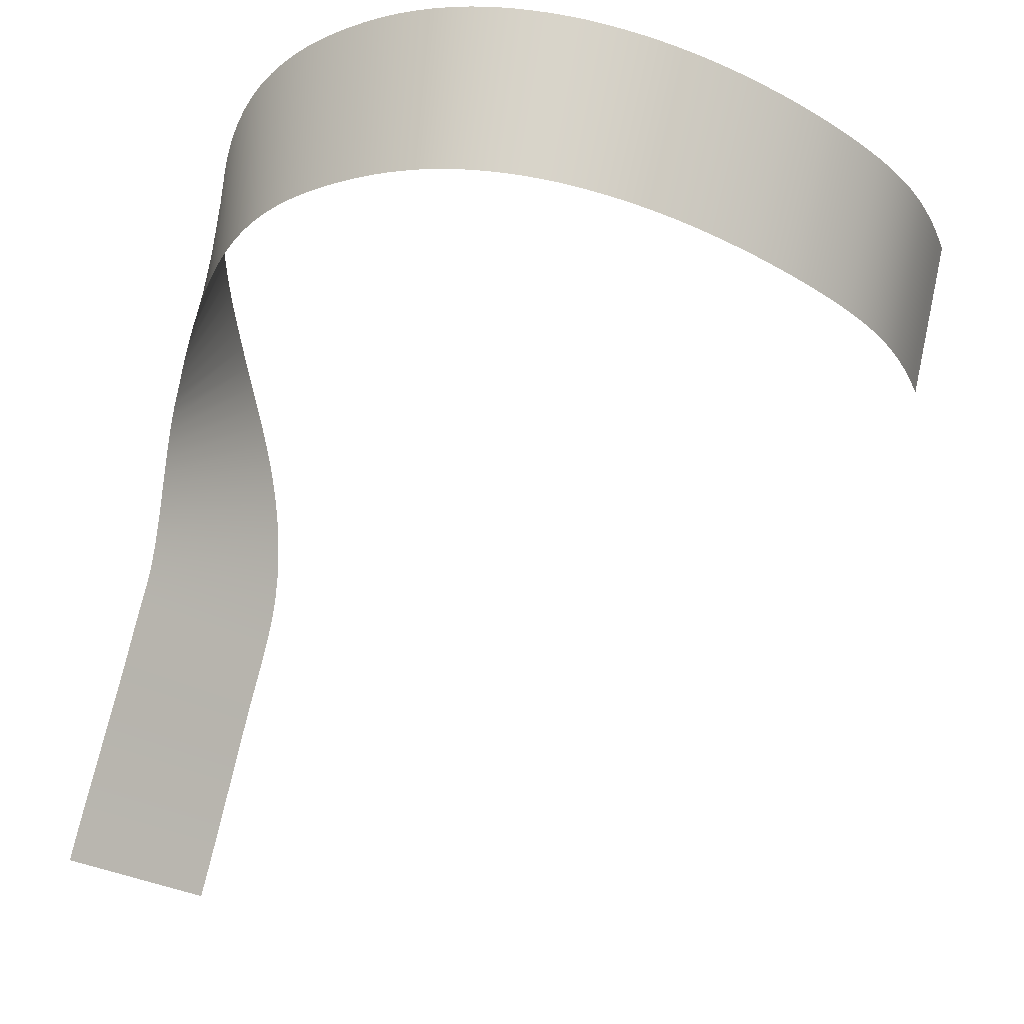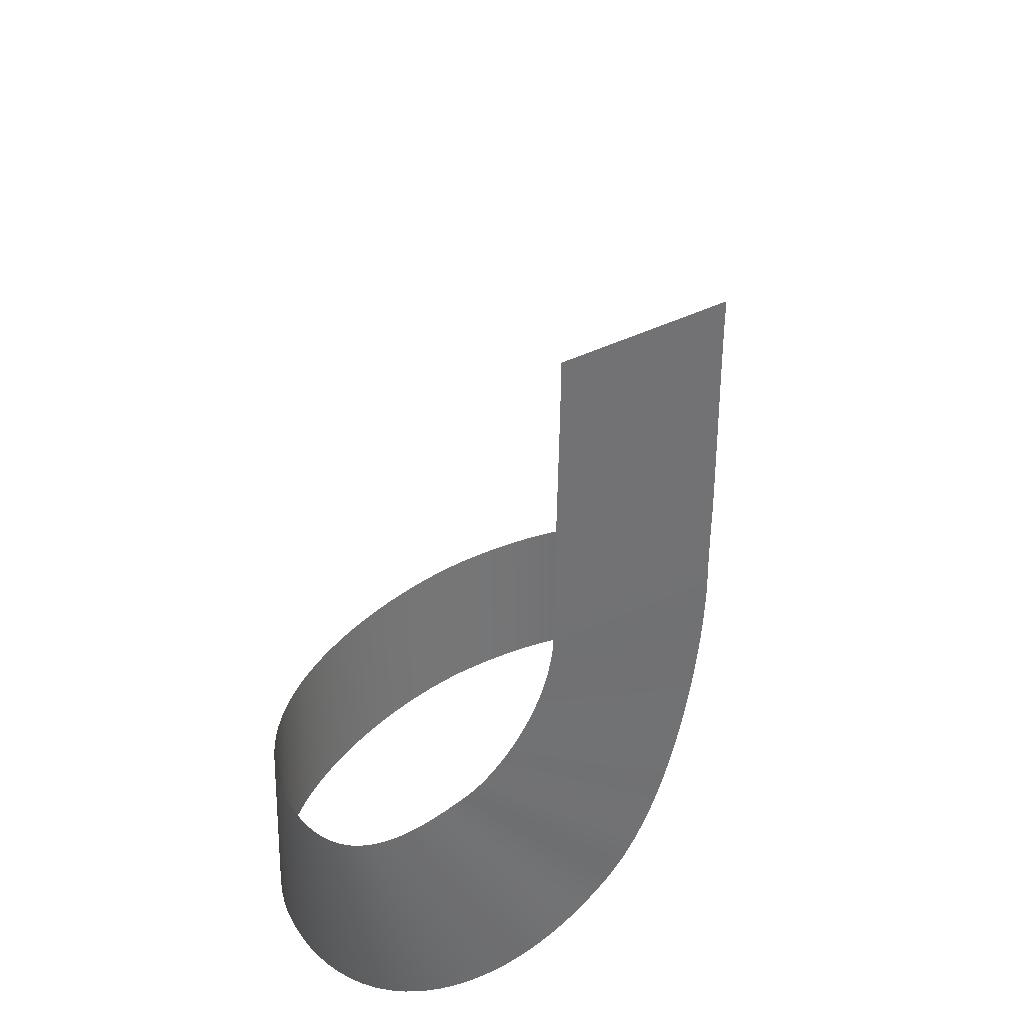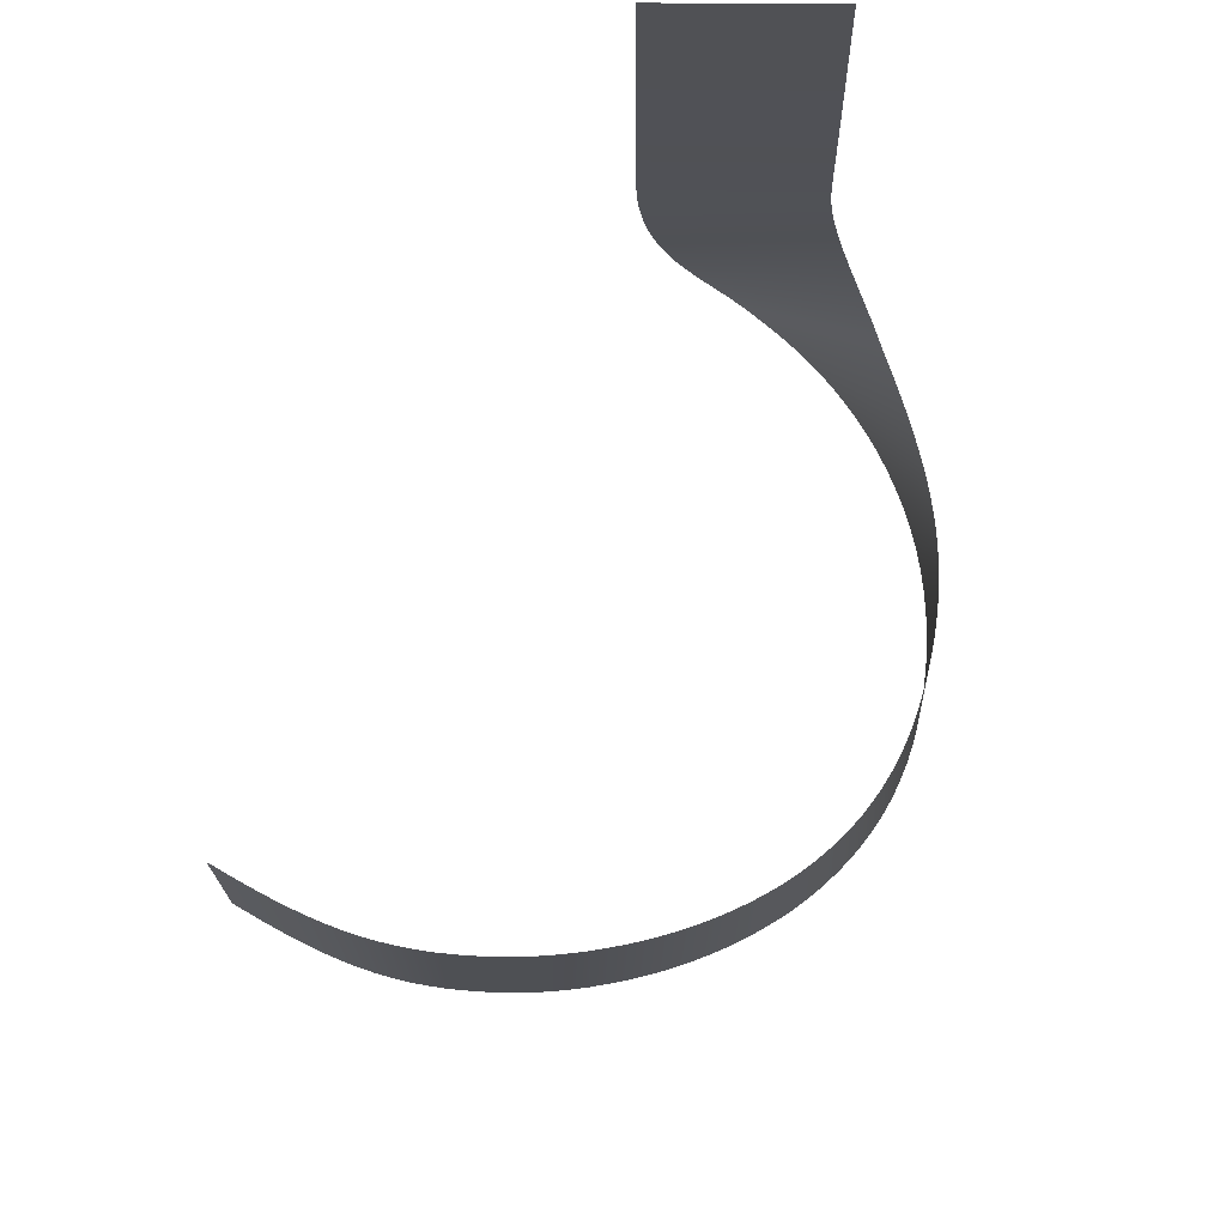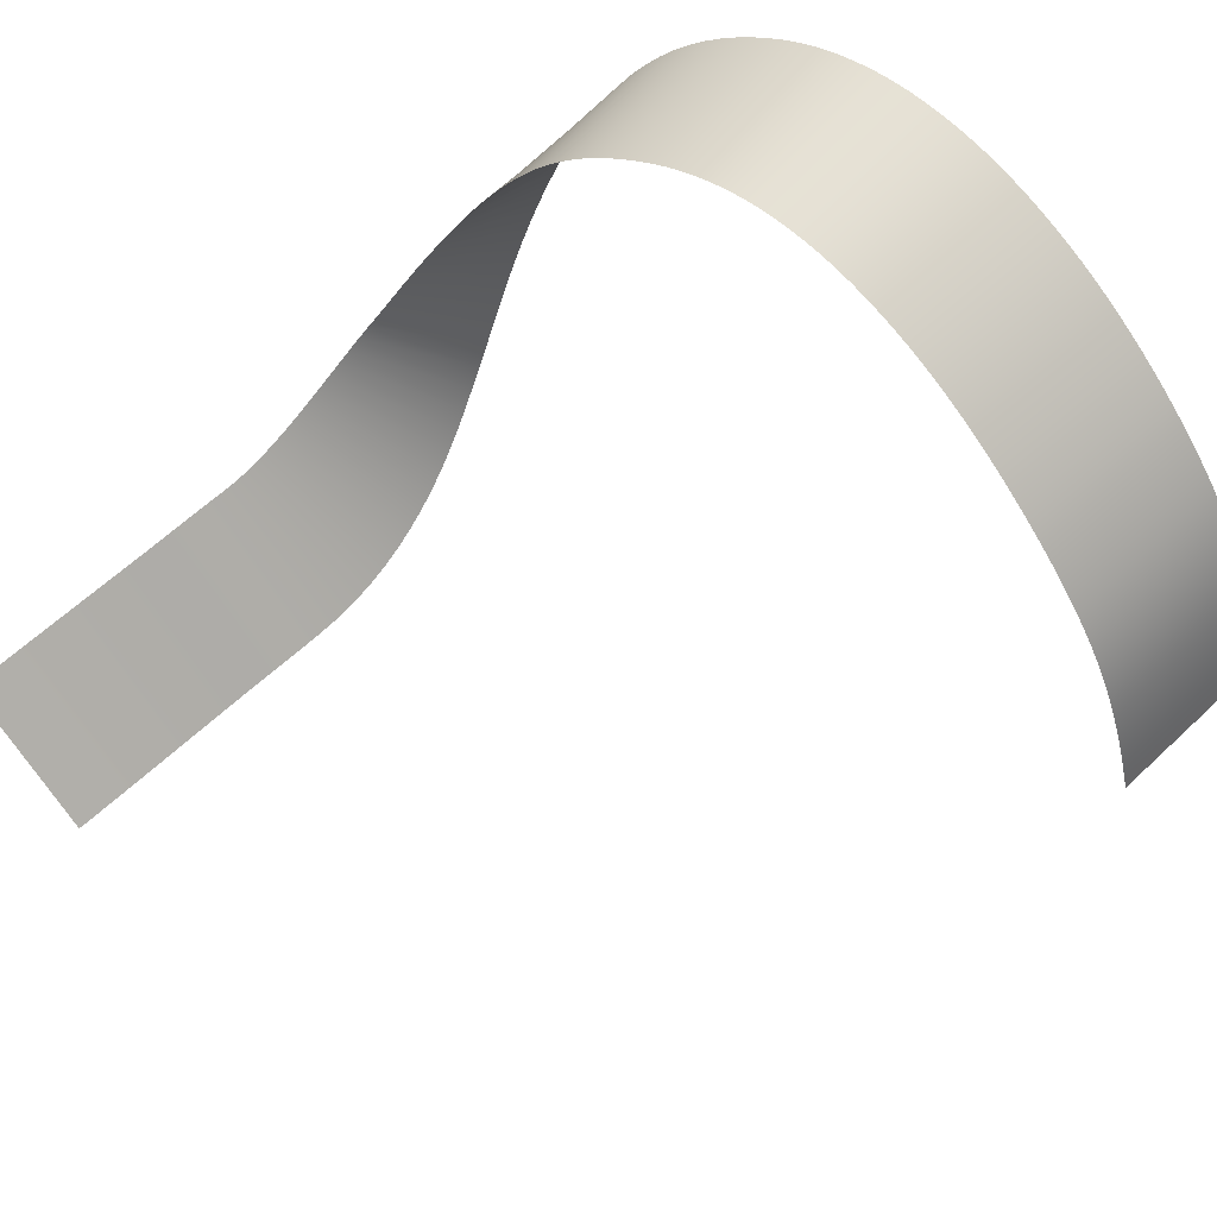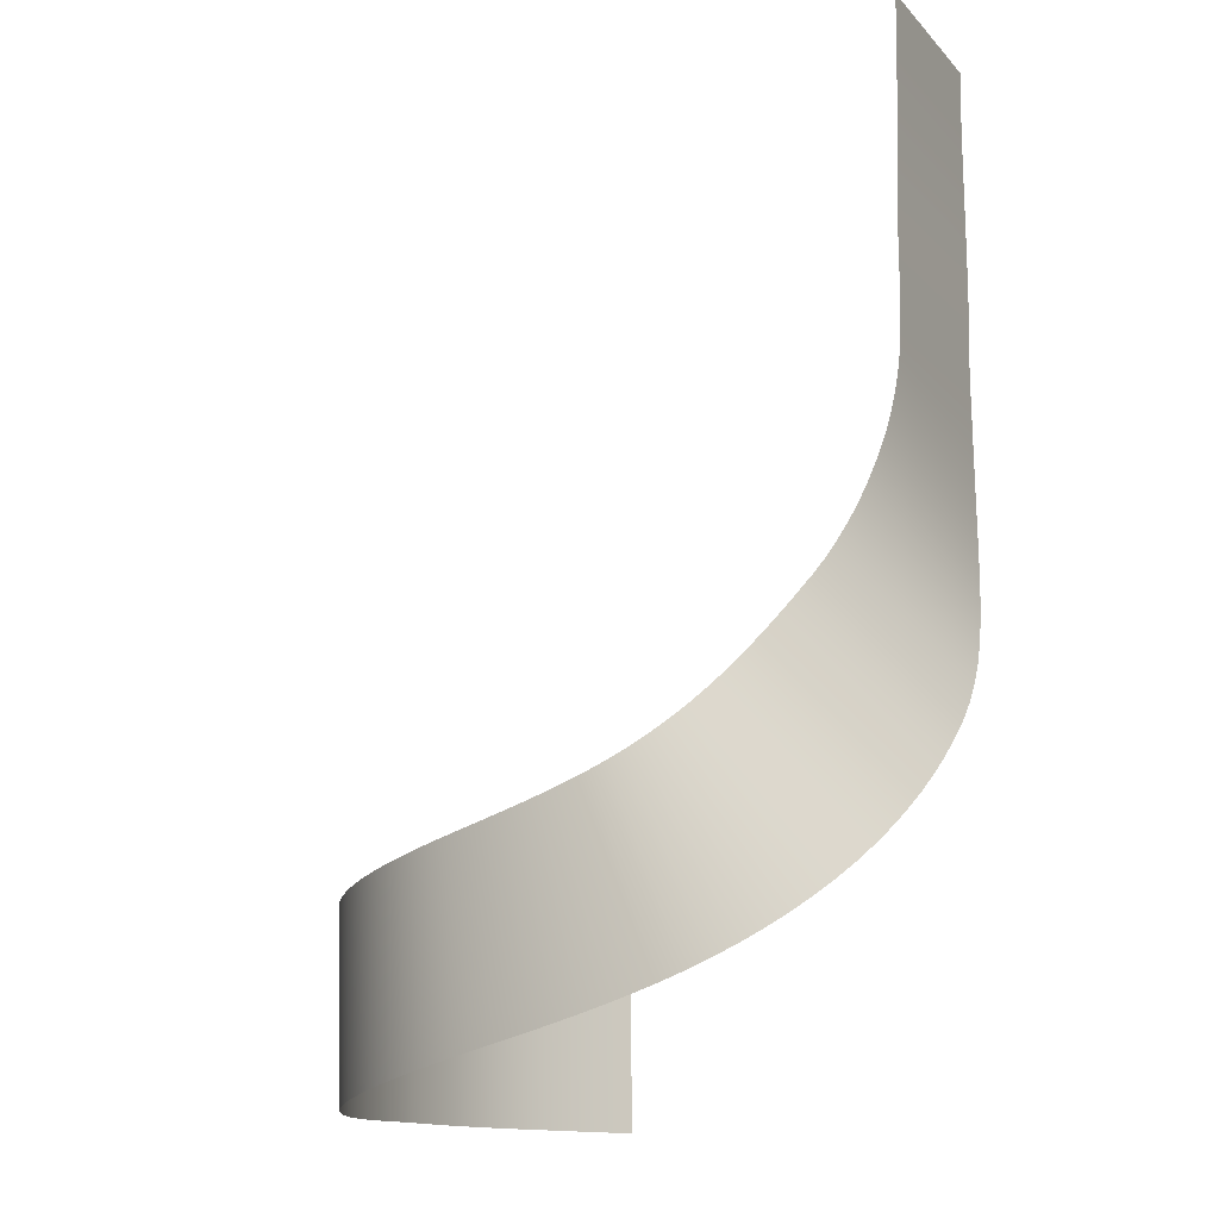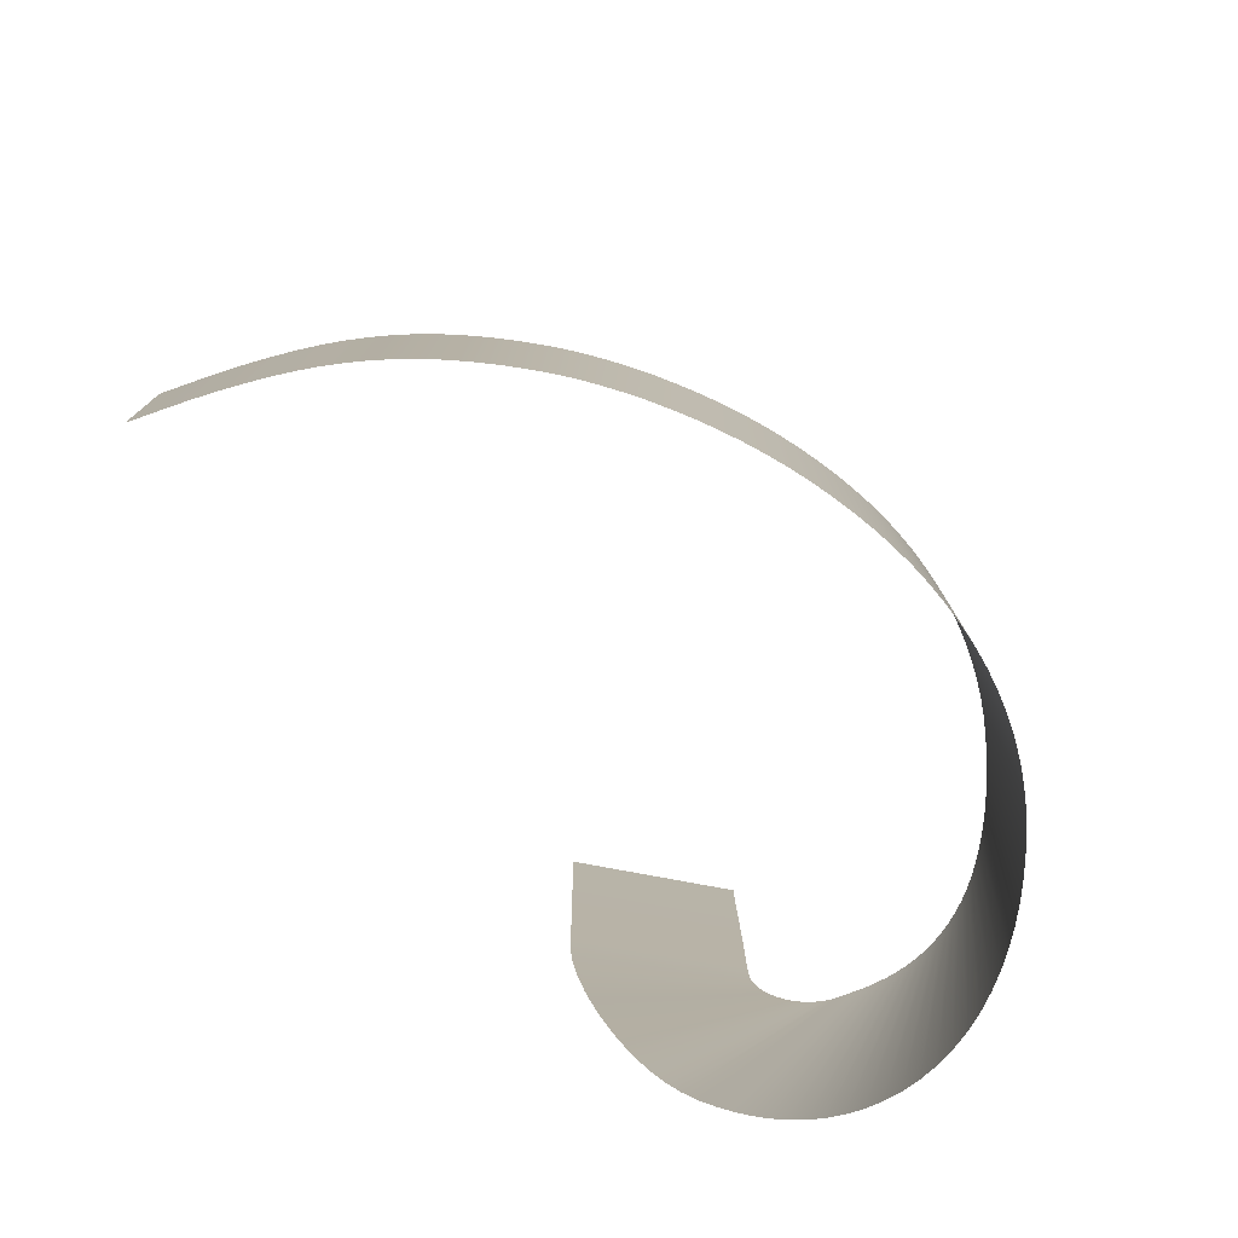
<metadata>
{"format":"obj","ext":"obj","renderer":"f3d","projection":"perspective","resolution":1024,"background":"white","views":[{"elev":76.6,"azim":-166.4,"up":"+Z"},{"elev":36.9,"azim":103.4,"up":"+Y"},{"elev":69.8,"azim":-41.8,"up":"+Y"},{"elev":66.1,"azim":-131.9,"up":"+Z"},{"elev":-13.0,"azim":72.7,"up":"+Y"},{"elev":-79.6,"azim":-52.8,"up":"+Y"}]}
</metadata>
<code>
v -1822 552.8 -211.5
v -1809 12.94 -211.5
v -1804 553.2 -156.7
v -1791 13.36 -156.7
v -1787 553.6 -101.7
v -1774 13.78 -102.2
v -1768 554 -47.01
v -1756 14.14 -48.07
v -1748 554.3 7.417
v -1736 14.45 5.686
v -1727 554.6 61.37
v -1715 14.7 58.86
v -1705 554.8 114.8
v -1693 14.91 111.5
v -1681 554.9 167.5
v -1670 15.06 163.4
v -1655 555 219.3
v -1644 15.14 214.3
v -1626 555.1 269.9
v -1616 15.18 264.1
v -1596 555.1 319.1
v -1586 15.18 312.6
v -1563 555 366.9
v -1554 15.14 359.8
v -1528 555 413
v -1520 15.08 405.5
v -1492 554.9 457.6
v -1483 15.01 449.7
v -1453 554.8 500.4
v -1445 14.94 492.3
v -1413 554.8 542
v -1406 14.89 533.8
v -1372 554.7 582.2
v -1365 14.86 574.1
v -1329 554.6 622.1
v -1323 14.74 612.2
v -1283 554.1 660.9
v -1281 14.25 648
v -1237 553.2 696.9
v -1237 13.37 682.4
v -1190 552.1 731.1
v -1191 12.36 716
v -1142 551 763.6
v -1144 11.23 748.2
v -1093 549.9 793.9
v -1095 10.14 778.5
v -1044 548.9 823
v -1046 9.088 808
v -993.7 548 850.1
v -994.5 8.195 835.7
v -943.1 547.3 875.5
v -942.3 7.501 861.8
v -891.9 546.9 899
v -888.9 7.067 886.1
v -840 546.8 920.5
v -834.5 6.982 908.5
v -787.6 547.1 940
v -779.1 7.268 928.9
v -734.6 547.8 957.4
v -722.8 7.975 947.3
v -681.3 548.8 972.7
v -665.6 9.15 963.6
v -627.7 550.4 985.8
v -607.5 10.84 977.5
v -573.8 552.5 996.6
v -548.7 13.1 989
v -519.7 555.1 1005
v -489.3 15.98 997.9
v -465.5 558.4 1010
v -429.2 19.67 1003
v -411.3 562.4 1013
v -368.8 24.1 1006
v -357.4 567 1012
v -308.2 29.29 1005
v -303.8 572.2 1009
v -247.5 35.19 1001
v -250.8 578.2 1003
v -187.2 42.06 993.8
v -198.4 584.9 994.2
v -127.3 49.76 982.5
v -146.8 592.5 981.9
v -68.51 58.4 967.1
v -96.08 600.7 966.9
v -10.81 67.82 948.1
v -46.42 609.7 949
v 45.3 78.08 925.3
v 2.128 619.4 928.3
v 99.62 89.07 899
v 49.46 629.8 904.9
v 151.9 100.8 869.4
v 95.52 640.8 879
v 201.9 113.1 836.7
v 140.8 652.4 851
v 249.9 125.9 801.8
v 184.3 664.5 822.1
v 296.7 139.5 764.4
v 225.8 677.2 792.2
v 342.2 154.2 724.3
v 265.3 690.5 761.5
v 386.1 170.3 681.5
v 302.5 704.6 730.1
v 428.1 187.9 635.8
v 337.3 719.6 698.2
v 467.8 207.5 587.4
v 369.6 735.6 665.9
v 504.8 229.2 536.1
v 399.4 752.8 633.4
v 538.7 253.4 482.3
v 426.7 771.1 600.6
v 568.8 280.2 426.3
v 451.2 791.1 567.6
v 594.4 310 368.5
v 473.3 812.6 534.5
v 615.4 342.6 309.7
v 493.2 835.6 501.4
v 631.6 377.8 250.6
v 511 860.4 468.1
v 642.9 415.5 191.8
v 526.8 886.9 434.8
v 649.3 455.4 134.1
v 540.8 915.3 401.2
v 651.1 497.1 77.87
v 553 945.6 367.6
v 648.5 540.4 23.65
v 563.6 977.7 333.9
v 641.8 584.9 -28.27
v 572.7 1012 300.1
v 631.4 630.3 -77.69
v 580.5 1047 266.3
v 617.8 676.5 -124.5
v 587.1 1084 232.6
v 601.3 723.3 -168.7
v 592.7 1123 198.8
v 582.2 770.6 -210.3
v 597.3 1163 165
v 561 818.3 -249.3
v 601 1203 131.2
v 537.9 866.3 -285.9
v 604.6 1242 99.32
v 512.6 917.5 -322.1
v 607.9 1277 73.2
v 483.1 976.2 -357.5
v 609.1 1316 46.85
v 452.6 1034 -386.5
v 608.9 1356 21.19
v 421.8 1092 -410.9
v 607.5 1399 -3.431
v 391.2 1151 -431.5
v 605.4 1442 -26.46
v 361.4 1210 -448.9
v 602.3 1486 -48.6
v 333.1 1270 -463.7
v 598.8 1531 -68.71
v 306.5 1331 -476.1
v 595.1 1576 -87.01
v 281.5 1394 -487.3
v 591.3 1620 -103.3
v 258.9 1458 -496.8
v 587.5 1665 -117.4
v 238.8 1524 -504.8
v 584.1 1709 -129.1
v 221.4 1591 -511.5
v 581.3 1753 -138.6
v 207.1 1661 -516.8
v 579.2 1797 -145.7
v 196.2 1730 -520.6
v 578.4 1837 -150.3
v 188.8 1805 -522.9
v 578.7 1885 -152.8
v 185.7 1872 -522.9
v 579.2 1942 -154
v 184.6 1930 -522.5
v 579 1998 -154.5
v 184.2 1988 -522.7
v 578.3 2055 -154.3
v 184.3 2046 -523.6
v 577.2 2112 -153.9
v 184.8 2104 -524.7
v 577 2169 -154.3
v 184.4 2162 -525.1
v 577 2226 -155
v 183.8 2221 -525
v 577.3 2283 -155.9
v 182.9 2279 -524.8
v 577.5 2340 -156.9
v 182 2336 -524.6
v 577.9 2398 -158
v 181.1 2394 -524.3
v 578.2 2455 -159
v 180.2 2451 -523.9
v 578.5 2513 -160
v 179.3 2509 -523.7
v 578.7 2570 -161
v 178.4 2566 -523.4
v 578.8 2628 -161.8
v 177.7 2624 -523.3
v 578.8 2685 -162.5
v 177.1 2681 -523.4
v 578.5 2743 -162.8
v 176.8 2739 -523.8
v 577.4 2800 -162.3
v 177.3 2796 -525
o Main
f 2 4 3 1
f 4 6 5 3
f 6 8 7 5
f 8 10 9 7
f 10 12 11 9
f 12 14 13 11
f 14 16 15 13
f 16 18 17 15
f 18 20 19 17
f 20 22 21 19
f 22 24 23 21
f 24 26 25 23
f 26 28 27 25
f 28 30 29 27
f 30 32 31 29
f 32 34 33 31
f 34 36 35 33
f 36 38 37 35
f 38 40 39 37
f 40 42 41 39
f 42 44 43 41
f 44 46 45 43
f 46 48 47 45
f 48 50 49 47
f 50 52 51 49
f 52 54 53 51
f 54 56 55 53
f 56 58 57 55
f 58 60 59 57
f 60 62 61 59
f 62 64 63 61
f 64 66 65 63
f 66 68 67 65
f 68 70 69 67
f 70 72 71 69
f 72 74 73 71
f 74 76 75 73
f 76 78 77 75
f 78 80 79 77
f 80 82 81 79
f 82 84 83 81
f 84 86 85 83
f 86 88 87 85
f 88 90 89 87
f 90 92 91 89
f 92 94 93 91
f 94 96 95 93
f 96 98 97 95
f 98 100 99 97
f 100 102 101 99
f 102 104 103 101
f 104 106 105 103
f 106 108 107 105
f 108 110 109 107
f 110 112 111 109
f 112 114 113 111
f 114 116 115 113
f 116 118 117 115
f 118 120 119 117
f 120 122 121 119
f 122 124 123 121
f 124 126 125 123
f 126 128 127 125
f 128 130 129 127
f 130 132 131 129
f 132 134 133 131
f 134 136 135 133
f 136 138 137 135
f 138 140 139 137
f 140 142 141 139
f 142 144 143 141
f 144 146 145 143
f 146 148 147 145
f 148 150 149 147
f 150 152 151 149
f 152 154 153 151
f 154 156 155 153
f 156 158 157 155
f 158 160 159 157
f 160 162 161 159
f 162 164 163 161
f 164 166 165 163
f 166 168 167 165
f 168 170 169 167
f 170 172 171 169
f 172 174 173 171
f 174 176 175 173
f 176 178 177 175
f 178 180 179 177
f 180 182 181 179
f 182 184 183 181
f 184 186 185 183
f 186 188 187 185
f 188 190 189 187
f 190 192 191 189
f 192 194 193 191
f 194 196 195 193
f 196 198 197 195
f 198 200 199 197
f 200 202 201 199

</code>
